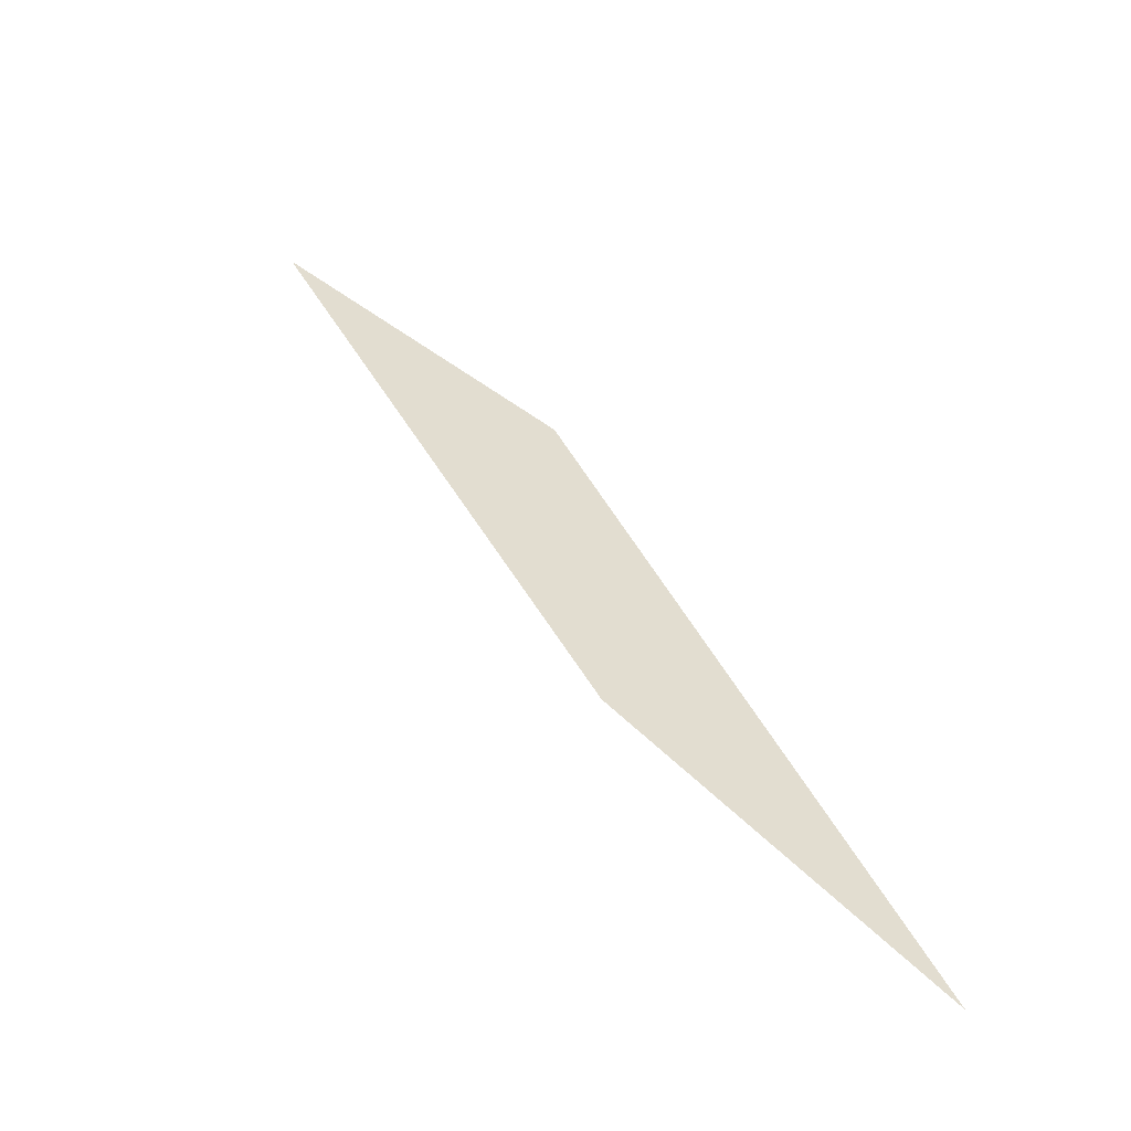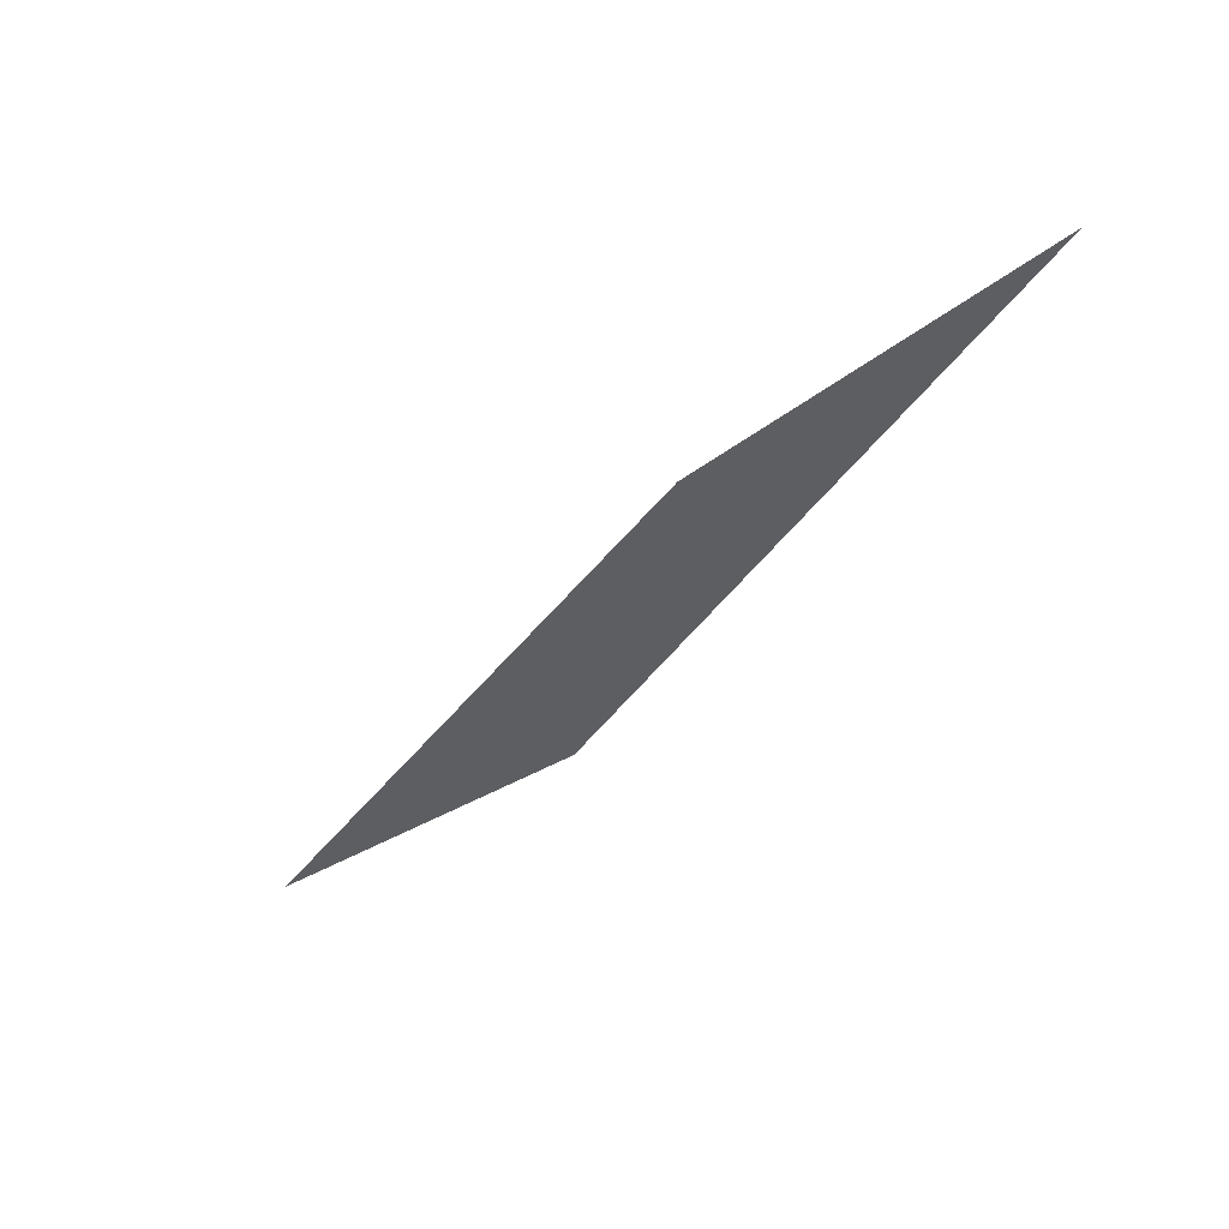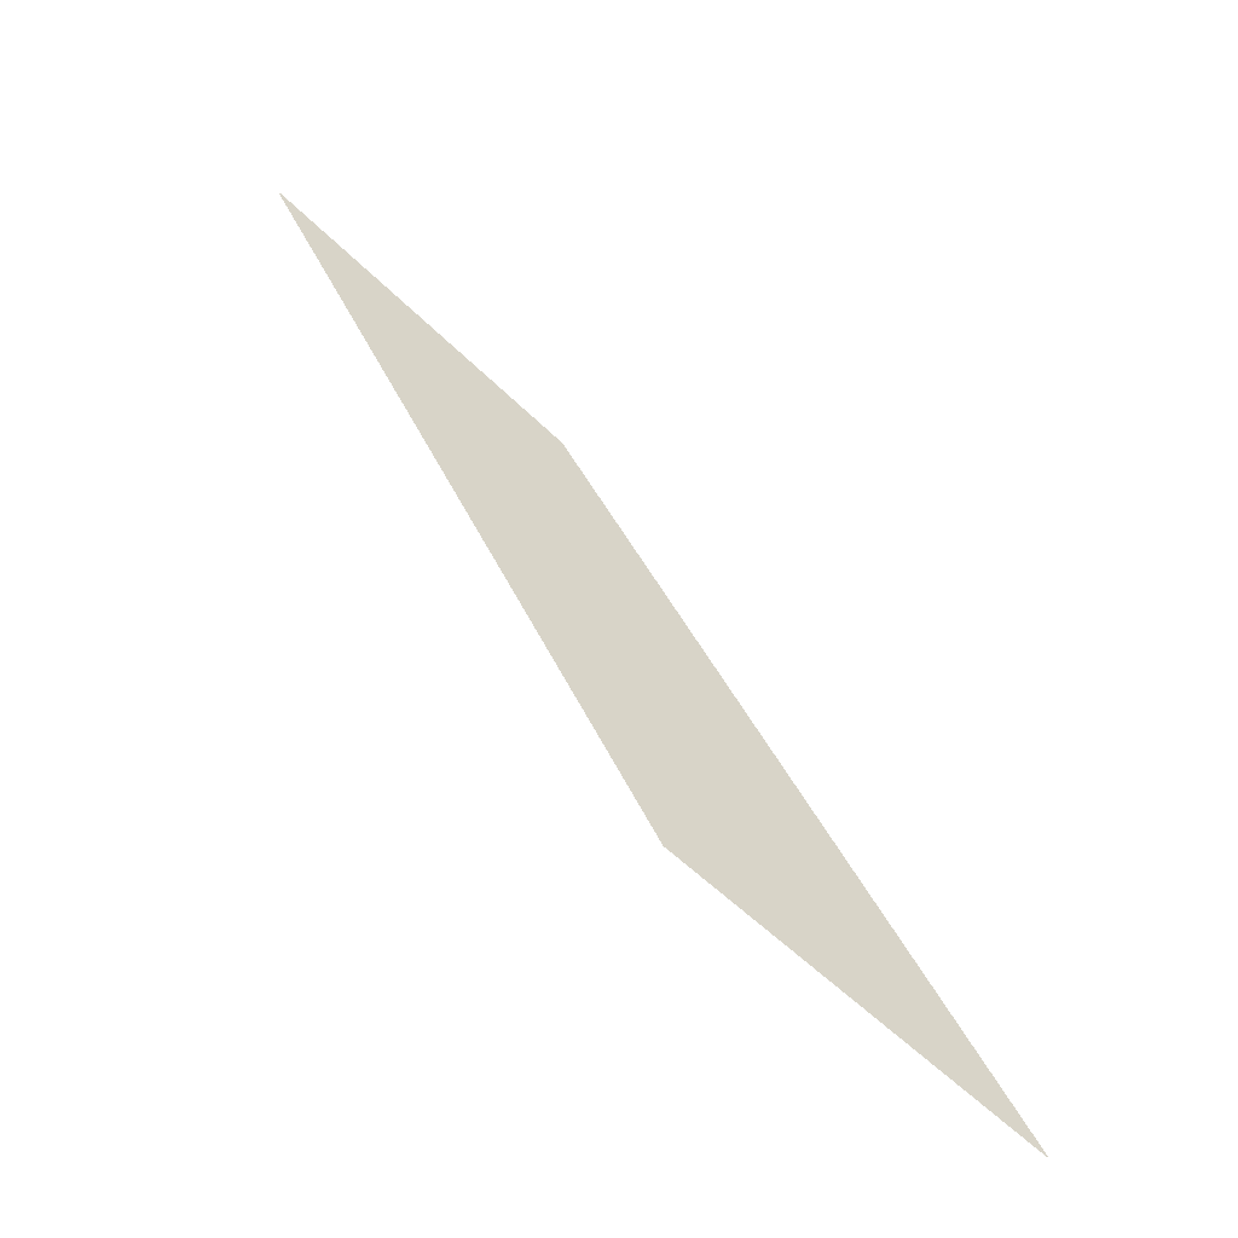
<metadata>
{"format":"obj","ext":"obj","renderer":"f3d","projection":"perspective","resolution":1024,"background":"white","views":[{"elev":35.2,"azim":7.6,"up":"+Y"},{"elev":49.9,"azim":7.4,"up":"+Z"},{"elev":-23.2,"azim":-166.2,"up":"+Z"}]}
</metadata>
<code>
o mesh90/mesh90-geometry#mesh90-geometry
v 0.05181 0.6882 0.4645
v 0.05115 0.6882 0.4616
v 0.04892 0.6882 0.4596
v 0.05394 0.6882 0.4668
f 1 2 3
f 2 1 4
f 3 2 1
f 4 1 2

</code>
